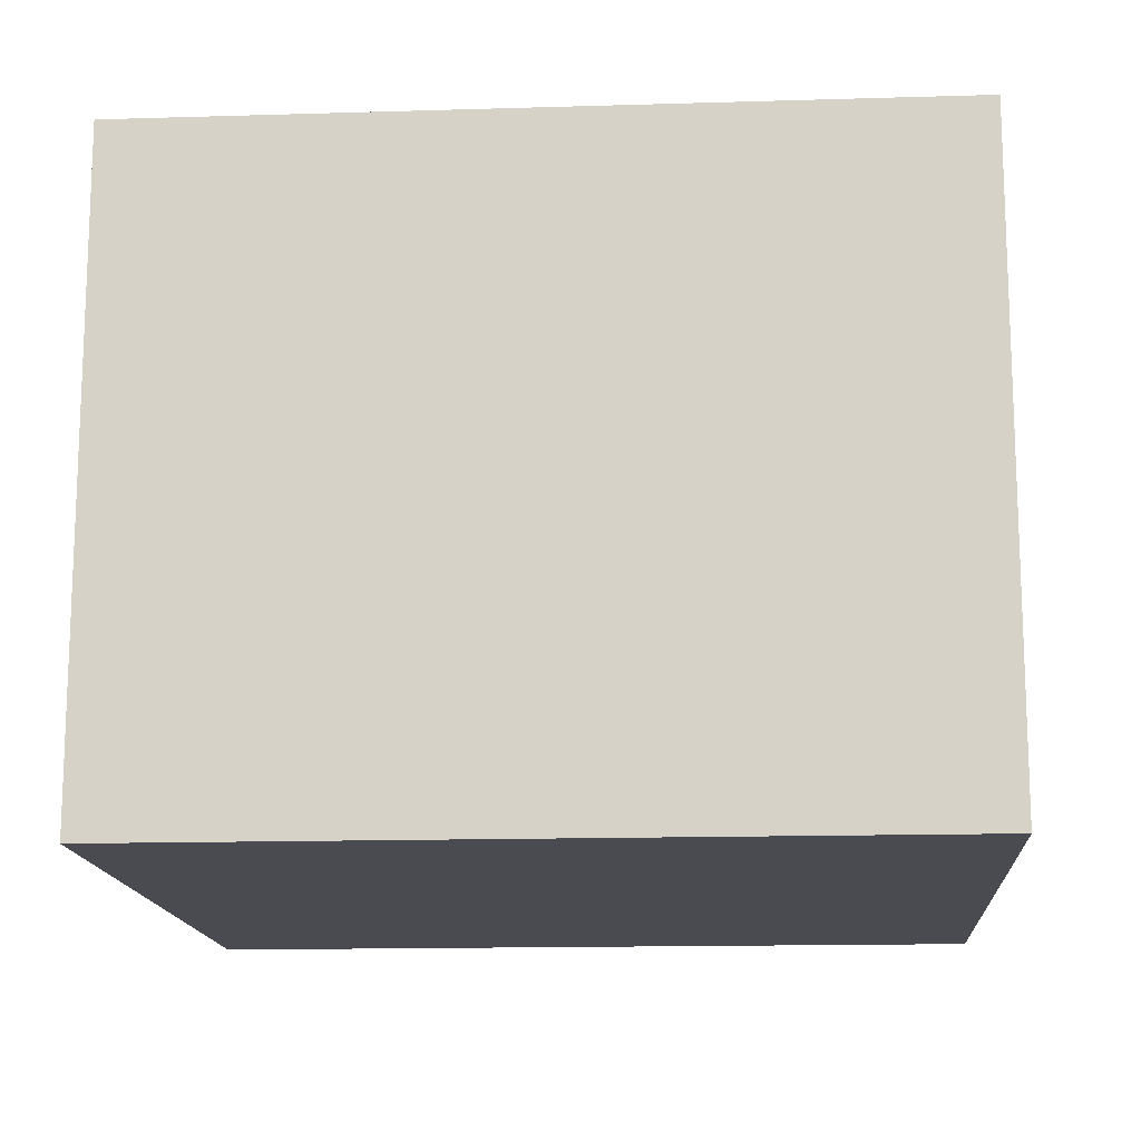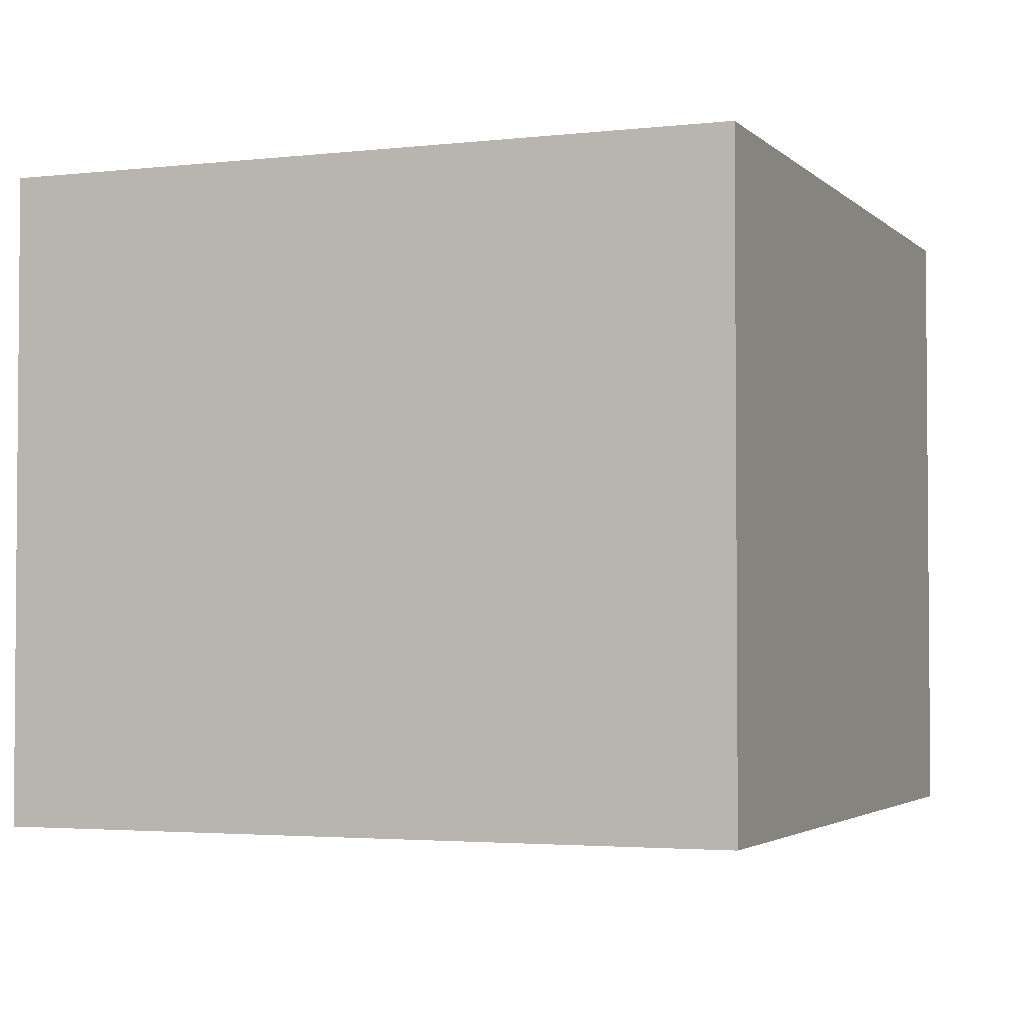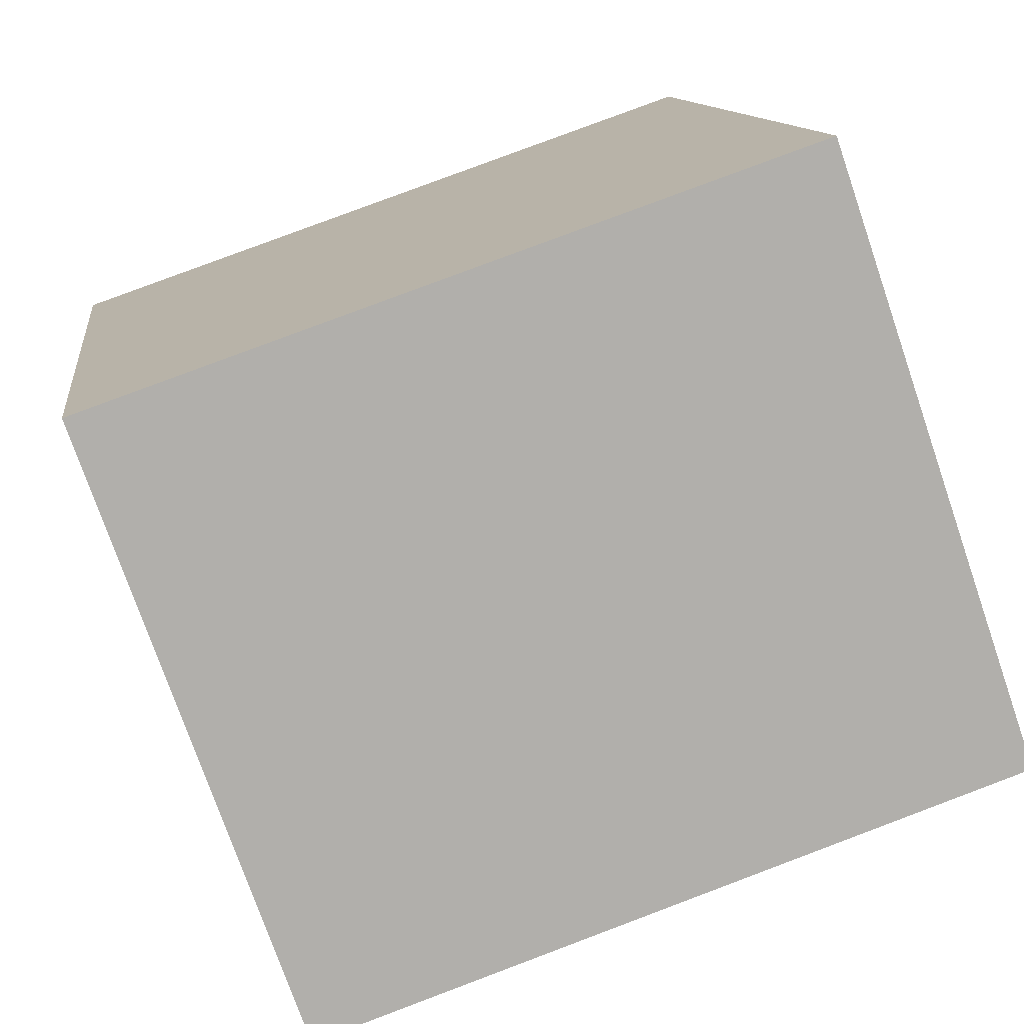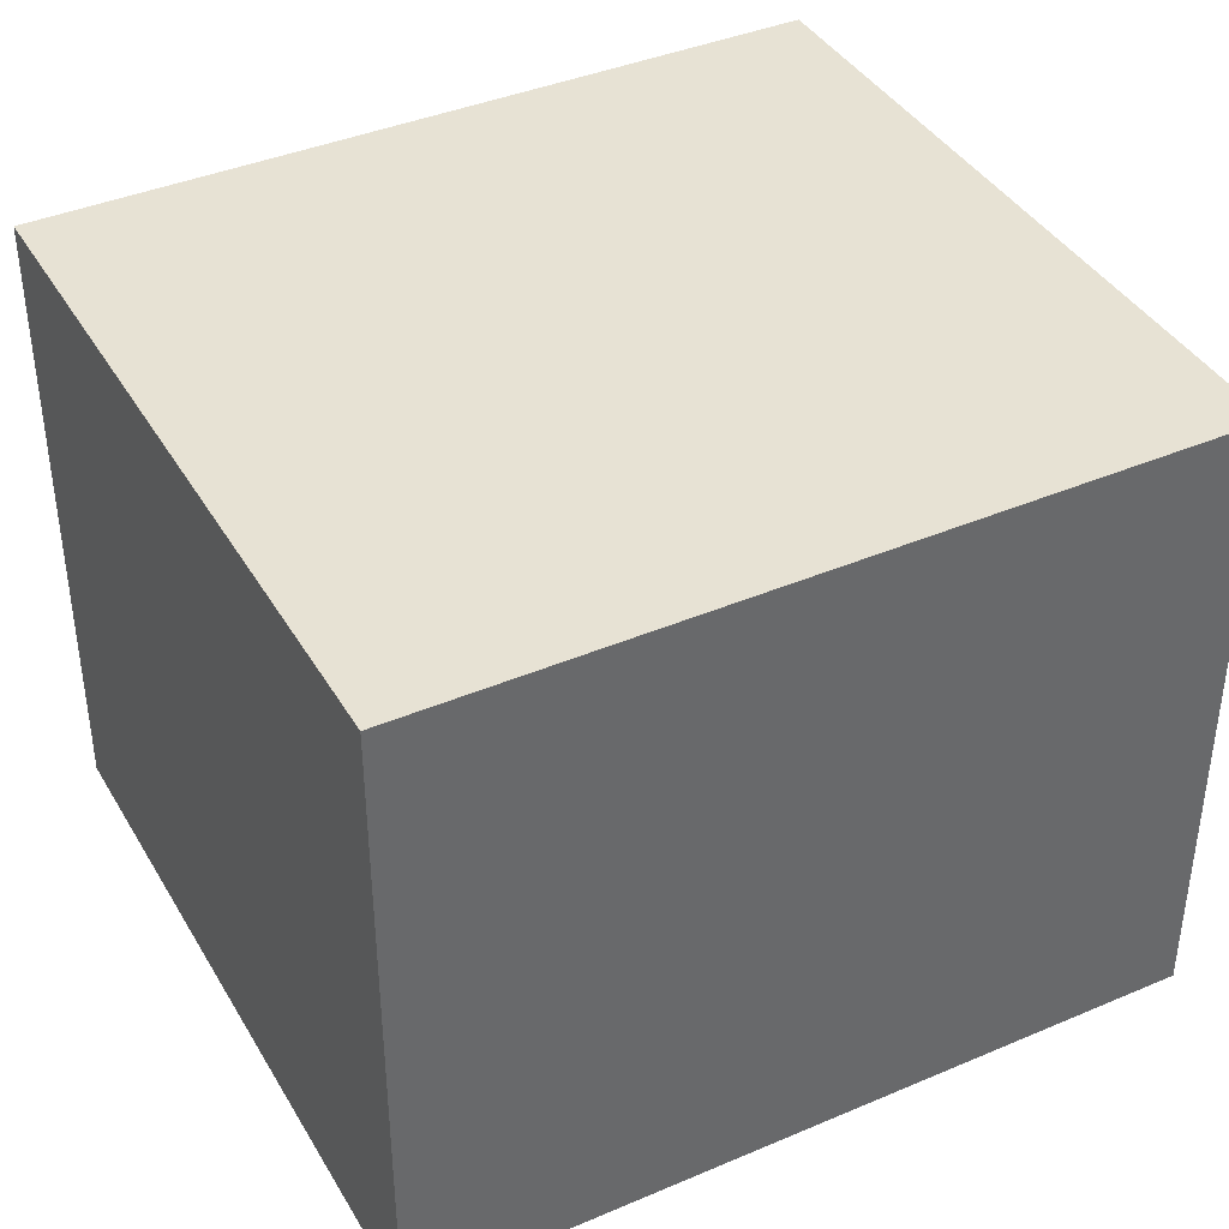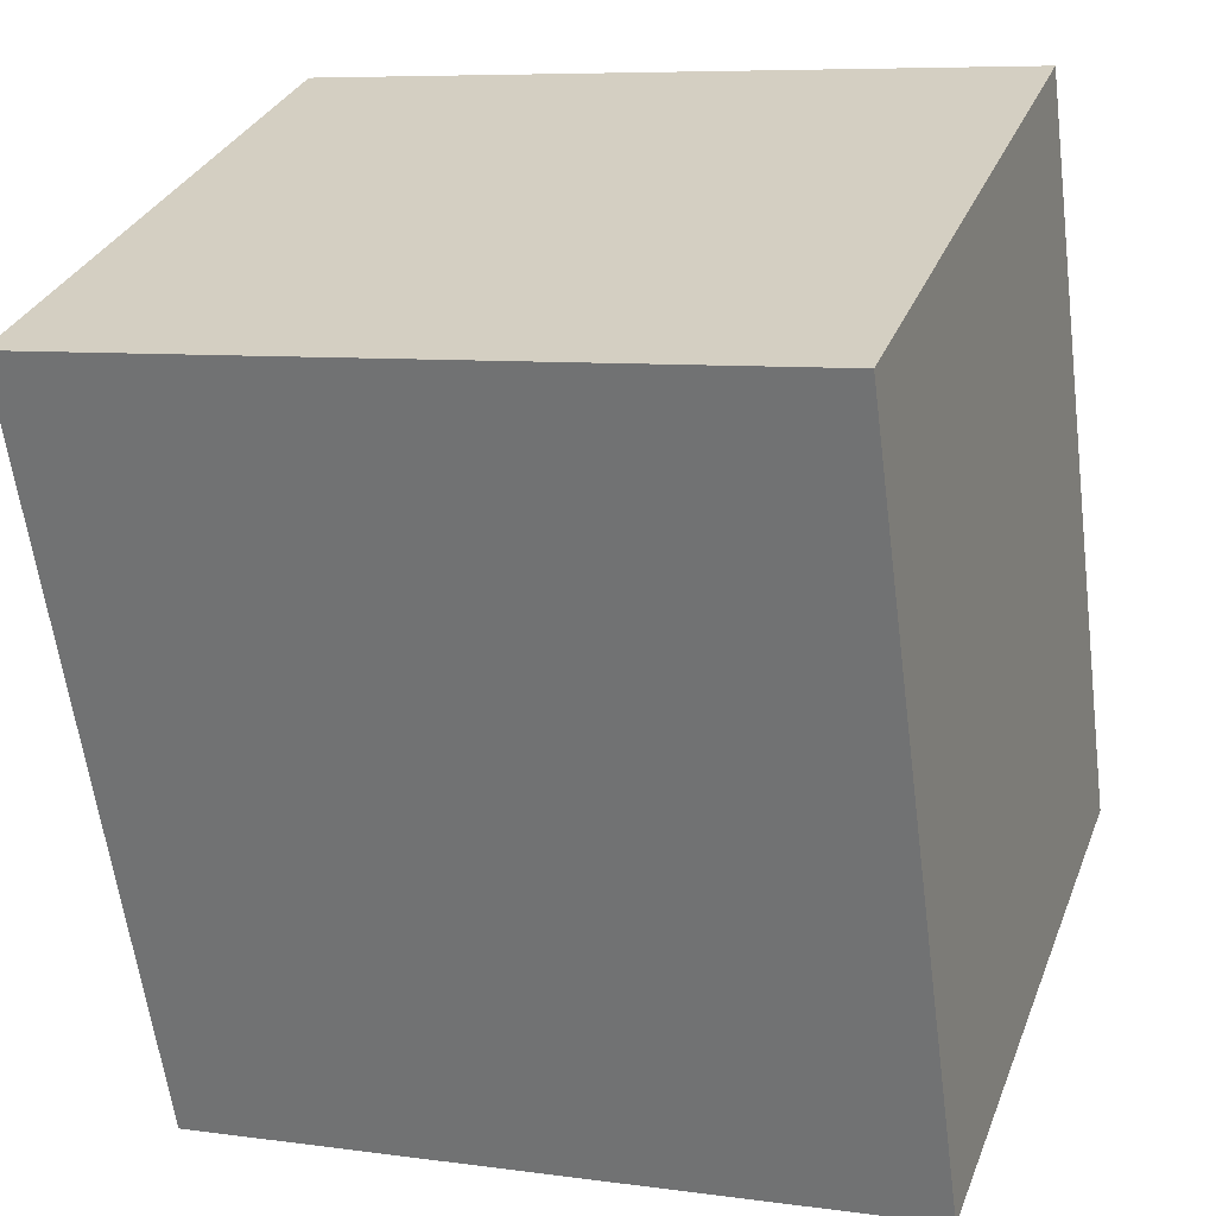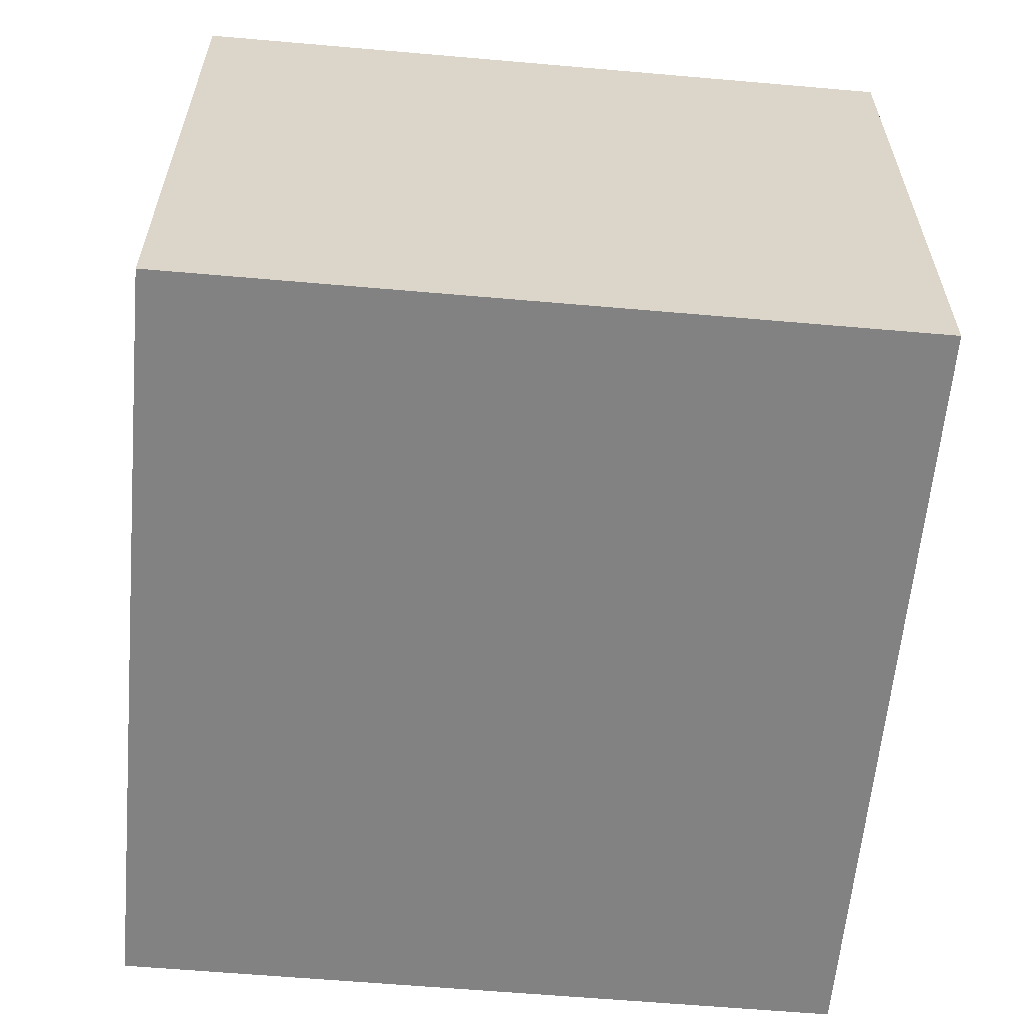
<metadata>
{"format":"obj","ext":"obj","renderer":"f3d","projection":"perspective","resolution":1024,"background":"white","views":[{"elev":-14.6,"azim":101.7,"up":"+Y"},{"elev":-2.9,"azim":29.6,"up":"+Y"},{"elev":-75.3,"azim":-161.0,"up":"+Z"},{"elev":39.9,"azim":70.1,"up":"+Y"},{"elev":31.0,"azim":-161.0,"up":"+Z"},{"elev":-60.7,"azim":-177.2,"up":"+Y"}]}
</metadata>
<code>
v  0 2.585 1.583e-16
v  3.384 2.585 2.747
v  2.946 2.585 -0.409
v  0.438 2.585 3.156
v  3.384 -1.682e-16 2.747
v  2.946 2.504e-17 -0.409
v  0 0 0
v  0.438 -1.932e-16 3.156
g defaultobject
f 1 2 3
f 2 1 4
f 5 3 2
f 3 5 6
f 6 1 3
f 1 6 7
f 7 4 1
f 4 7 8
f 8 2 4
f 2 8 5
f 5 7 6
f 7 5 8

</code>
